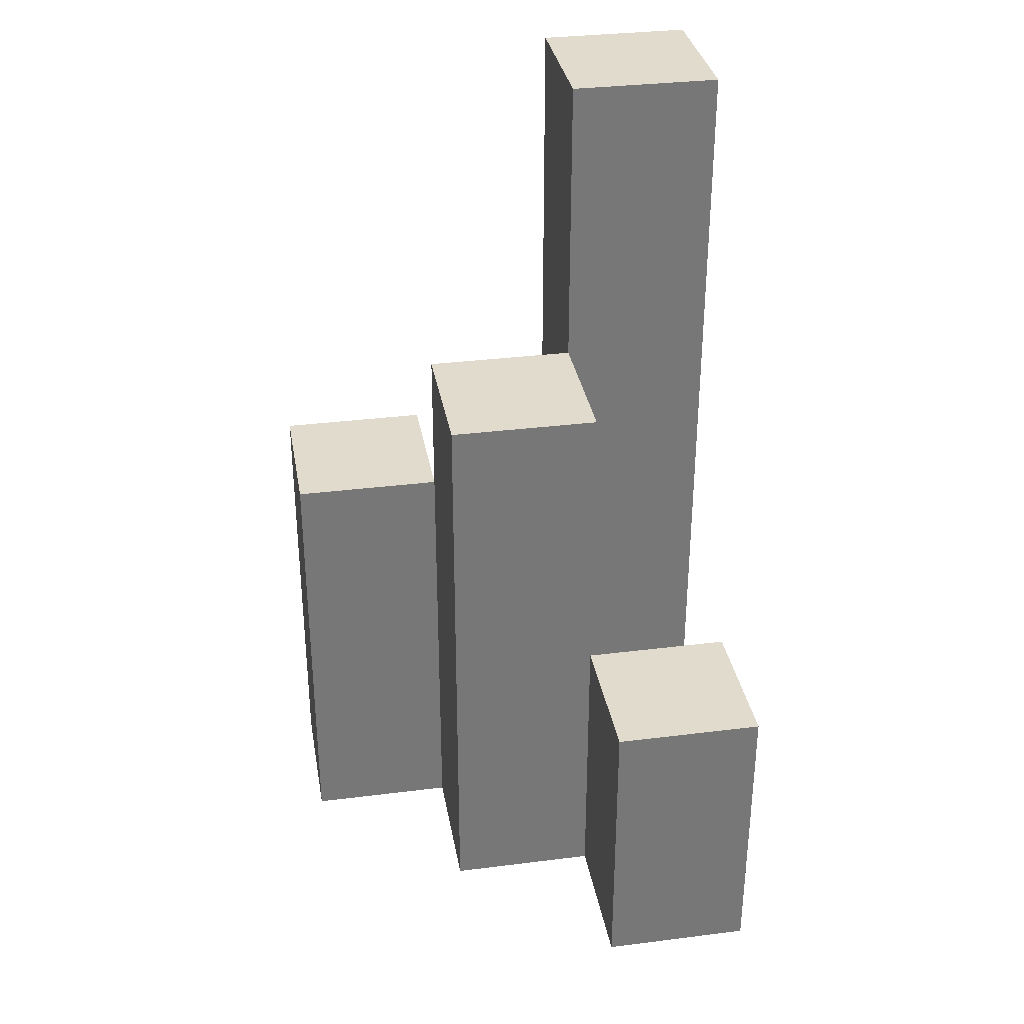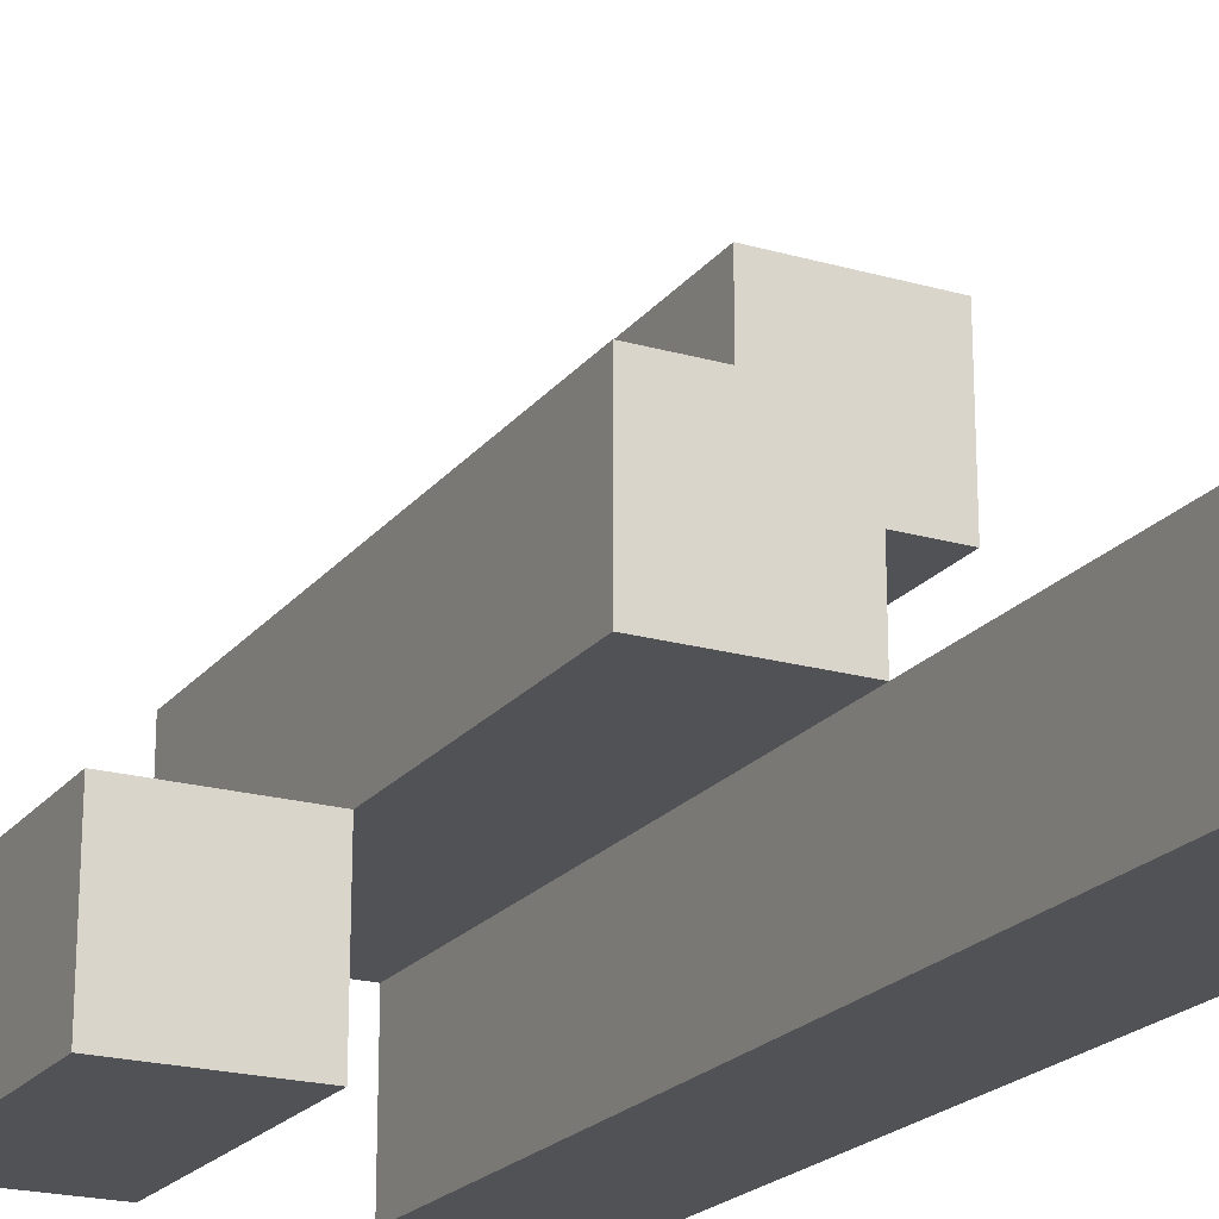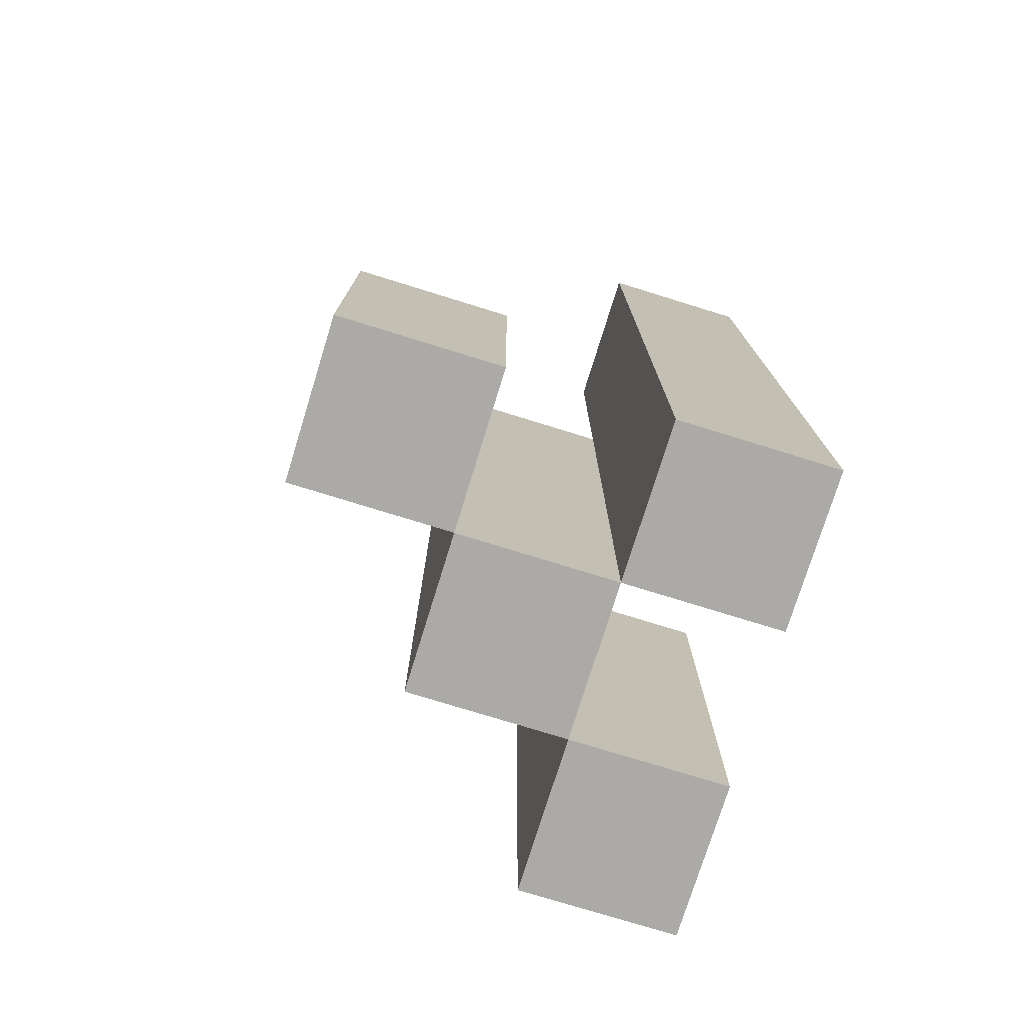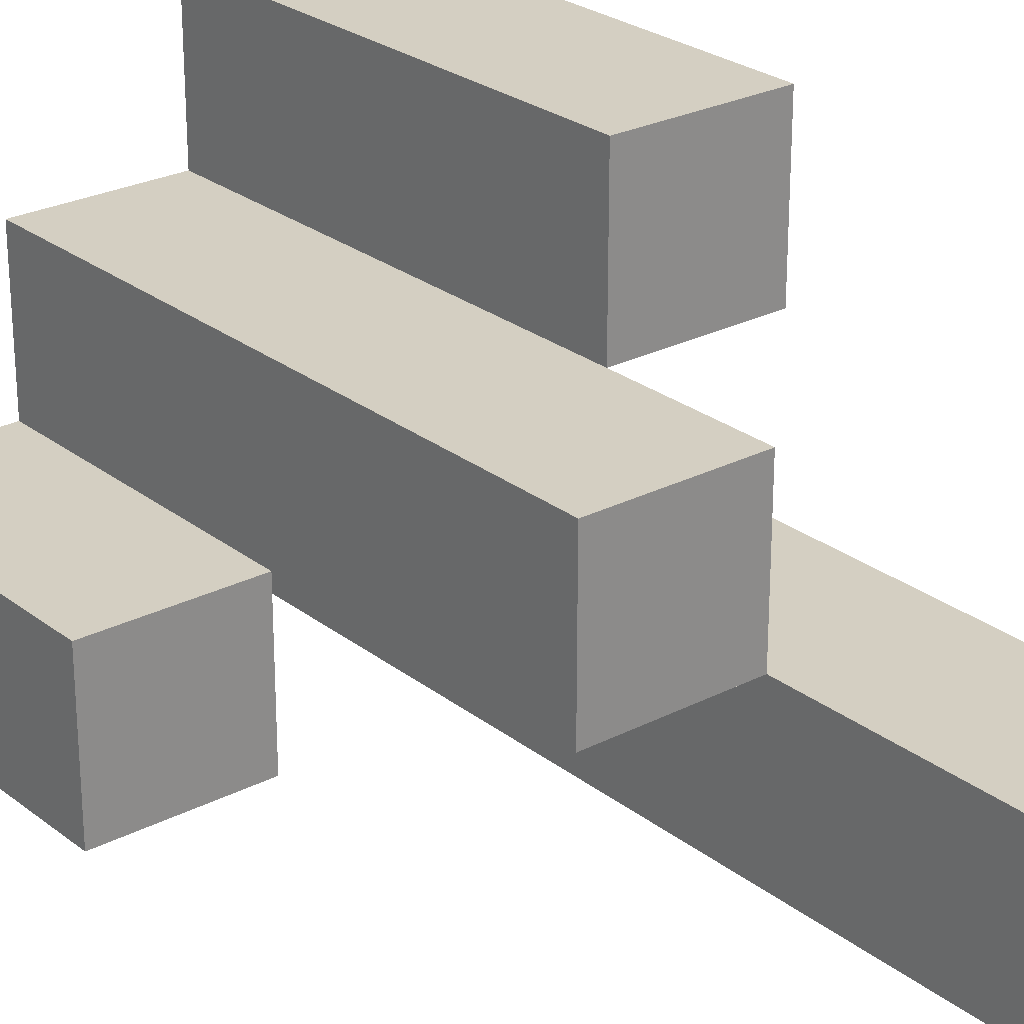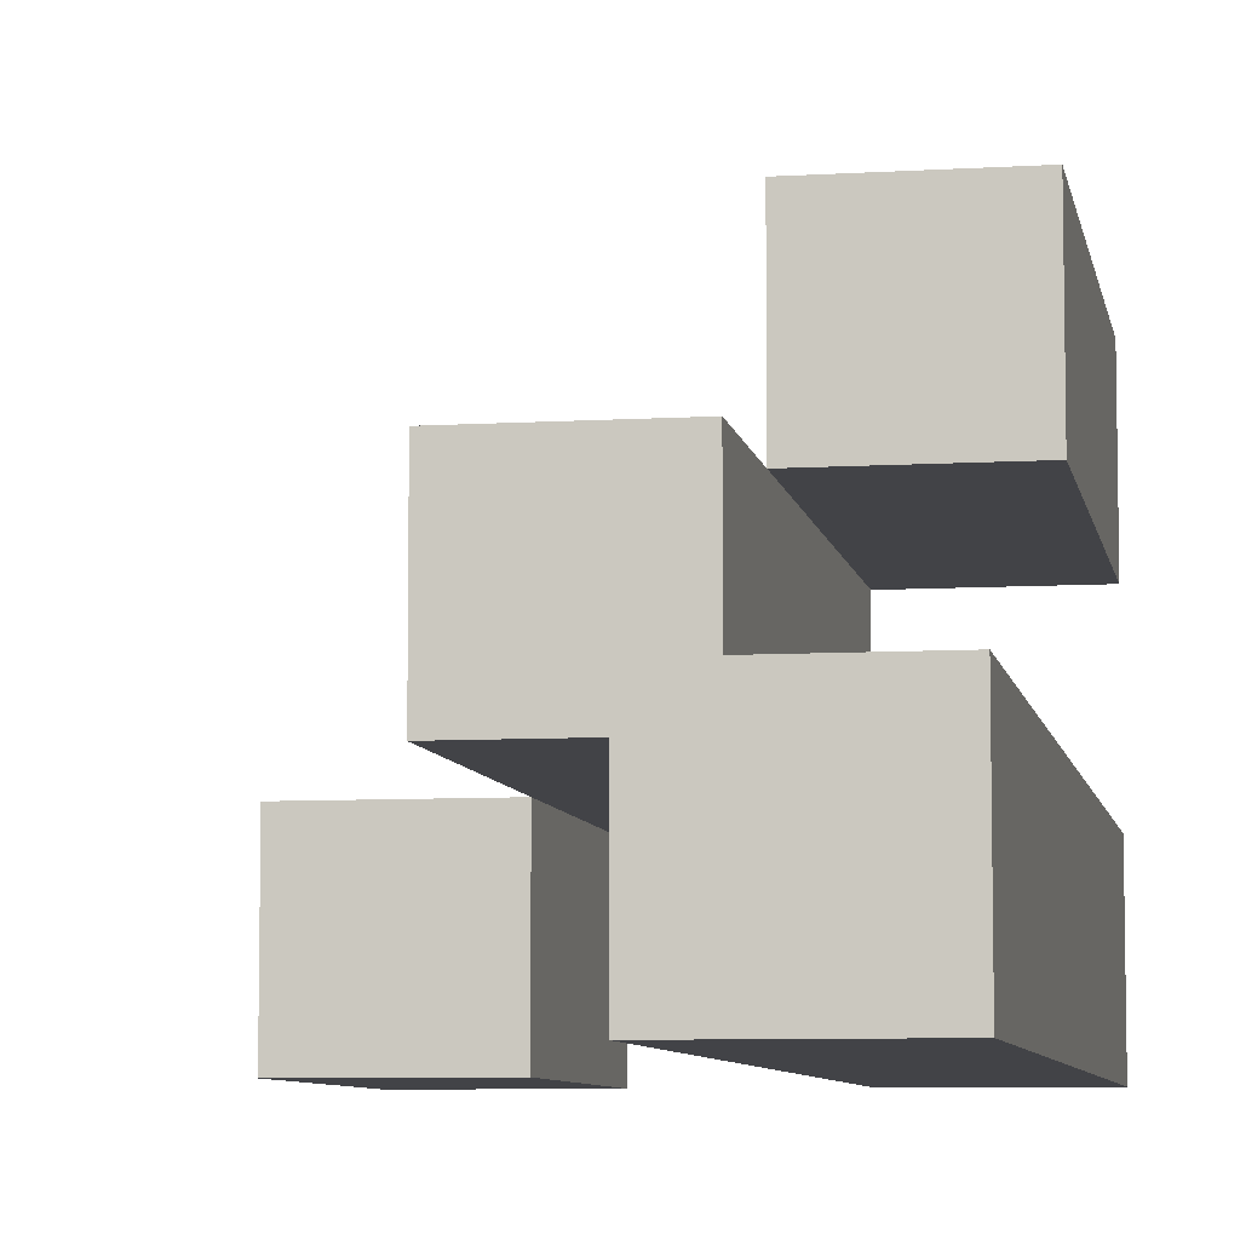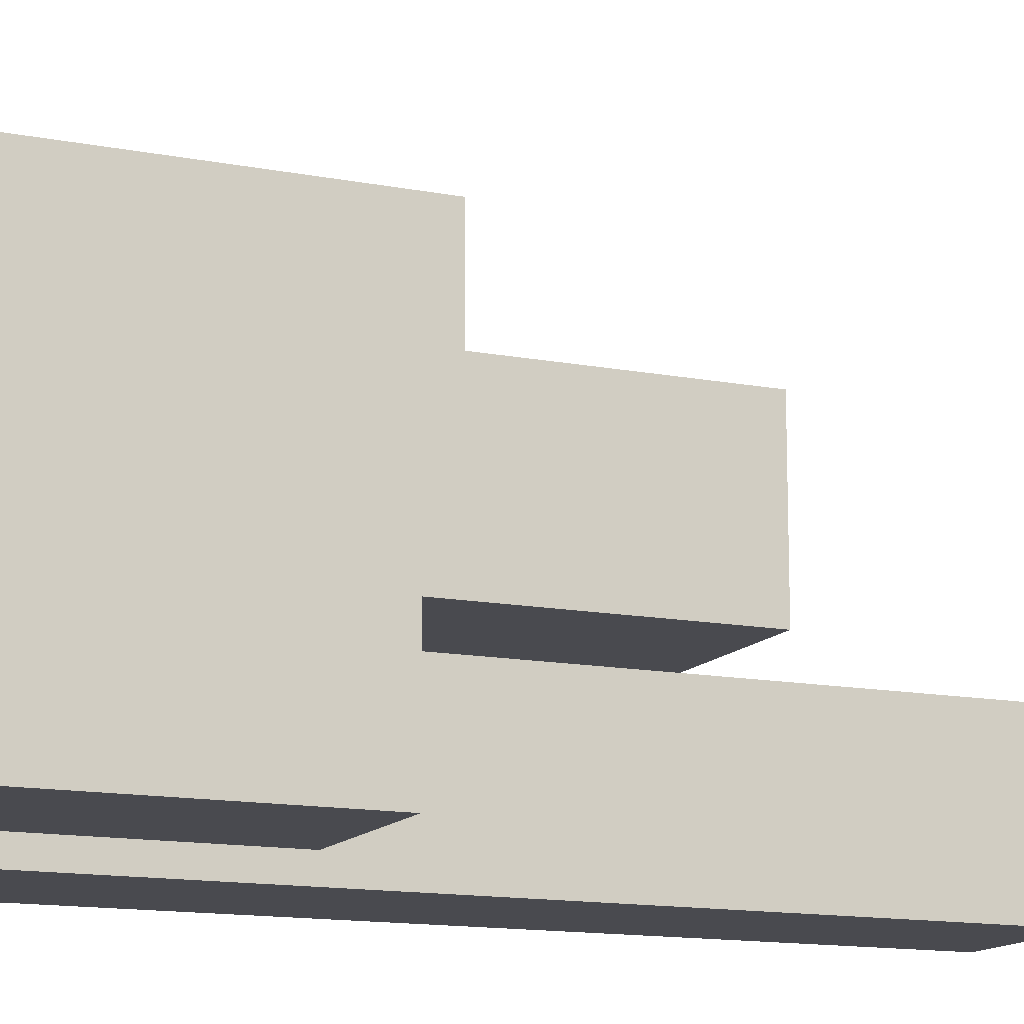
<metadata>
{"format":"obj","ext":"obj","renderer":"f3d","projection":"perspective","resolution":1024,"background":"white","views":[{"elev":33.3,"azim":80.2,"up":"+Y"},{"elev":-20.9,"azim":152.9,"up":"+Z"},{"elev":-76.0,"azim":162.8,"up":"+Y"},{"elev":25.8,"azim":140.7,"up":"+Z"},{"elev":-7.5,"azim":-170.0,"up":"+Z"},{"elev":-13.5,"azim":66.4,"up":"+Z"}]}
</metadata>
<code>
o
v 24.3 0.9 4.2
v 24.4 0.9 4.2
v 24.5 0.9 4.2
v 24.6 0.9 4.2
v 24.5 1.1 4.2
v 24.6 1.1 4.2
v 24.3 1.5 4.2
v 24.4 1.5 4.2
v 24.4 0.9 4.3
v 24.5 0.9 4.3
v 24.5 1.1 4.3
v 24.4 1.3 4.3
v 24.5 1.3 4.3
v 24.3 0.9 4.4
v 24.4 0.9 4.4
v 24.3 1.2 4.4
v 24.4 1.2 4.4
v 24.3 0.9 4.3
v 24.4 0.9 4.3
v 24.5 0.9 4.3
v 24.6 0.9 4.3
v 24.5 1.1 4.3
v 24.6 1.1 4.3
v 24.4 1.3 4.3
v 24.3 1.5 4.3
v 24.4 1.5 4.3
v 24.4 0.9 4.4
v 24.5 0.9 4.4
v 24.4 1.2 4.4
v 24.4 1.3 4.4
v 24.5 1.3 4.4
v 24.3 0.9 4.5
v 24.4 0.9 4.5
v 24.3 1.2 4.5
v 24.4 1.2 4.5
v 24.3 0.9 4.2
v 24.3 1.5 4.2
v 24.3 0.9 4.3
v 24.3 1.5 4.3
v 24.3 0.9 4.4
v 24.3 1.2 4.4
v 24.3 0.9 4.5
v 24.3 1.2 4.5
v 24.4 0.9 4.3
v 24.4 1.3 4.3
v 24.4 0.9 4.4
v 24.4 1.2 4.4
v 24.4 1.3 4.4
v 24.5 0.9 4.2
v 24.5 1.1 4.2
v 24.5 0.9 4.3
v 24.5 1.1 4.3
v 24.4 0.9 4.2
v 24.4 1.5 4.2
v 24.4 0.9 4.3
v 24.4 1.3 4.3
v 24.4 1.5 4.3
v 24.4 0.9 4.4
v 24.4 1.2 4.4
v 24.4 0.9 4.5
v 24.4 1.2 4.5
v 24.5 0.9 4.3
v 24.5 1.1 4.3
v 24.5 1.3 4.3
v 24.5 0.9 4.4
v 24.5 1.3 4.4
v 24.6 0.9 4.2
v 24.6 1.1 4.2
v 24.6 0.9 4.3
v 24.6 1.1 4.3
v 24.3 0.9 4.2
v 24.3 0.9 4.3
v 24.3 0.9 4.4
v 24.3 0.9 4.5
v 24.4 0.9 4.2
v 24.4 0.9 4.3
v 24.4 0.9 4.4
v 24.4 0.9 4.5
v 24.5 0.9 4.2
v 24.5 0.9 4.3
v 24.5 0.9 4.4
v 24.6 0.9 4.2
v 24.6 0.9 4.3
v 24.5 1.1 4.2
v 24.5 1.1 4.3
v 24.6 1.1 4.2
v 24.6 1.1 4.3
v 24.3 1.2 4.4
v 24.3 1.2 4.5
v 24.4 1.2 4.4
v 24.4 1.2 4.5
v 24.4 1.3 4.3
v 24.4 1.3 4.4
v 24.5 1.3 4.3
v 24.5 1.3 4.4
v 24.3 1.5 4.2
v 24.3 1.5 4.3
v 24.4 1.5 4.2
v 24.4 1.5 4.3
f 5 4 3
f 6 4 5
f 7 2 1
f 8 2 7
f 11 10 9
f 12 11 9
f 13 11 12
f 16 15 14
f 17 15 16
f 20 21 22
f 22 21 23
f 18 19 24
f 18 24 25
f 25 24 26
f 27 28 29
f 29 28 30
f 30 28 31
f 32 33 34
f 34 33 35
f 38 37 36
f 39 37 38
f 42 41 40
f 43 41 42
f 46 45 44
f 47 45 46
f 48 45 47
f 51 50 49
f 52 50 51
f 53 54 55
f 55 54 56
f 56 54 57
f 58 59 60
f 60 59 61
f 62 63 65
f 63 64 65
f 65 64 66
f 67 68 69
f 69 68 70
f 75 72 71
f 76 72 75
f 77 74 73
f 78 74 77
f 80 77 76
f 81 77 80
f 82 80 79
f 83 80 82
f 84 85 86
f 86 85 87
f 88 89 90
f 90 89 91
f 92 93 94
f 94 93 95
f 96 97 98
f 98 97 99

</code>
